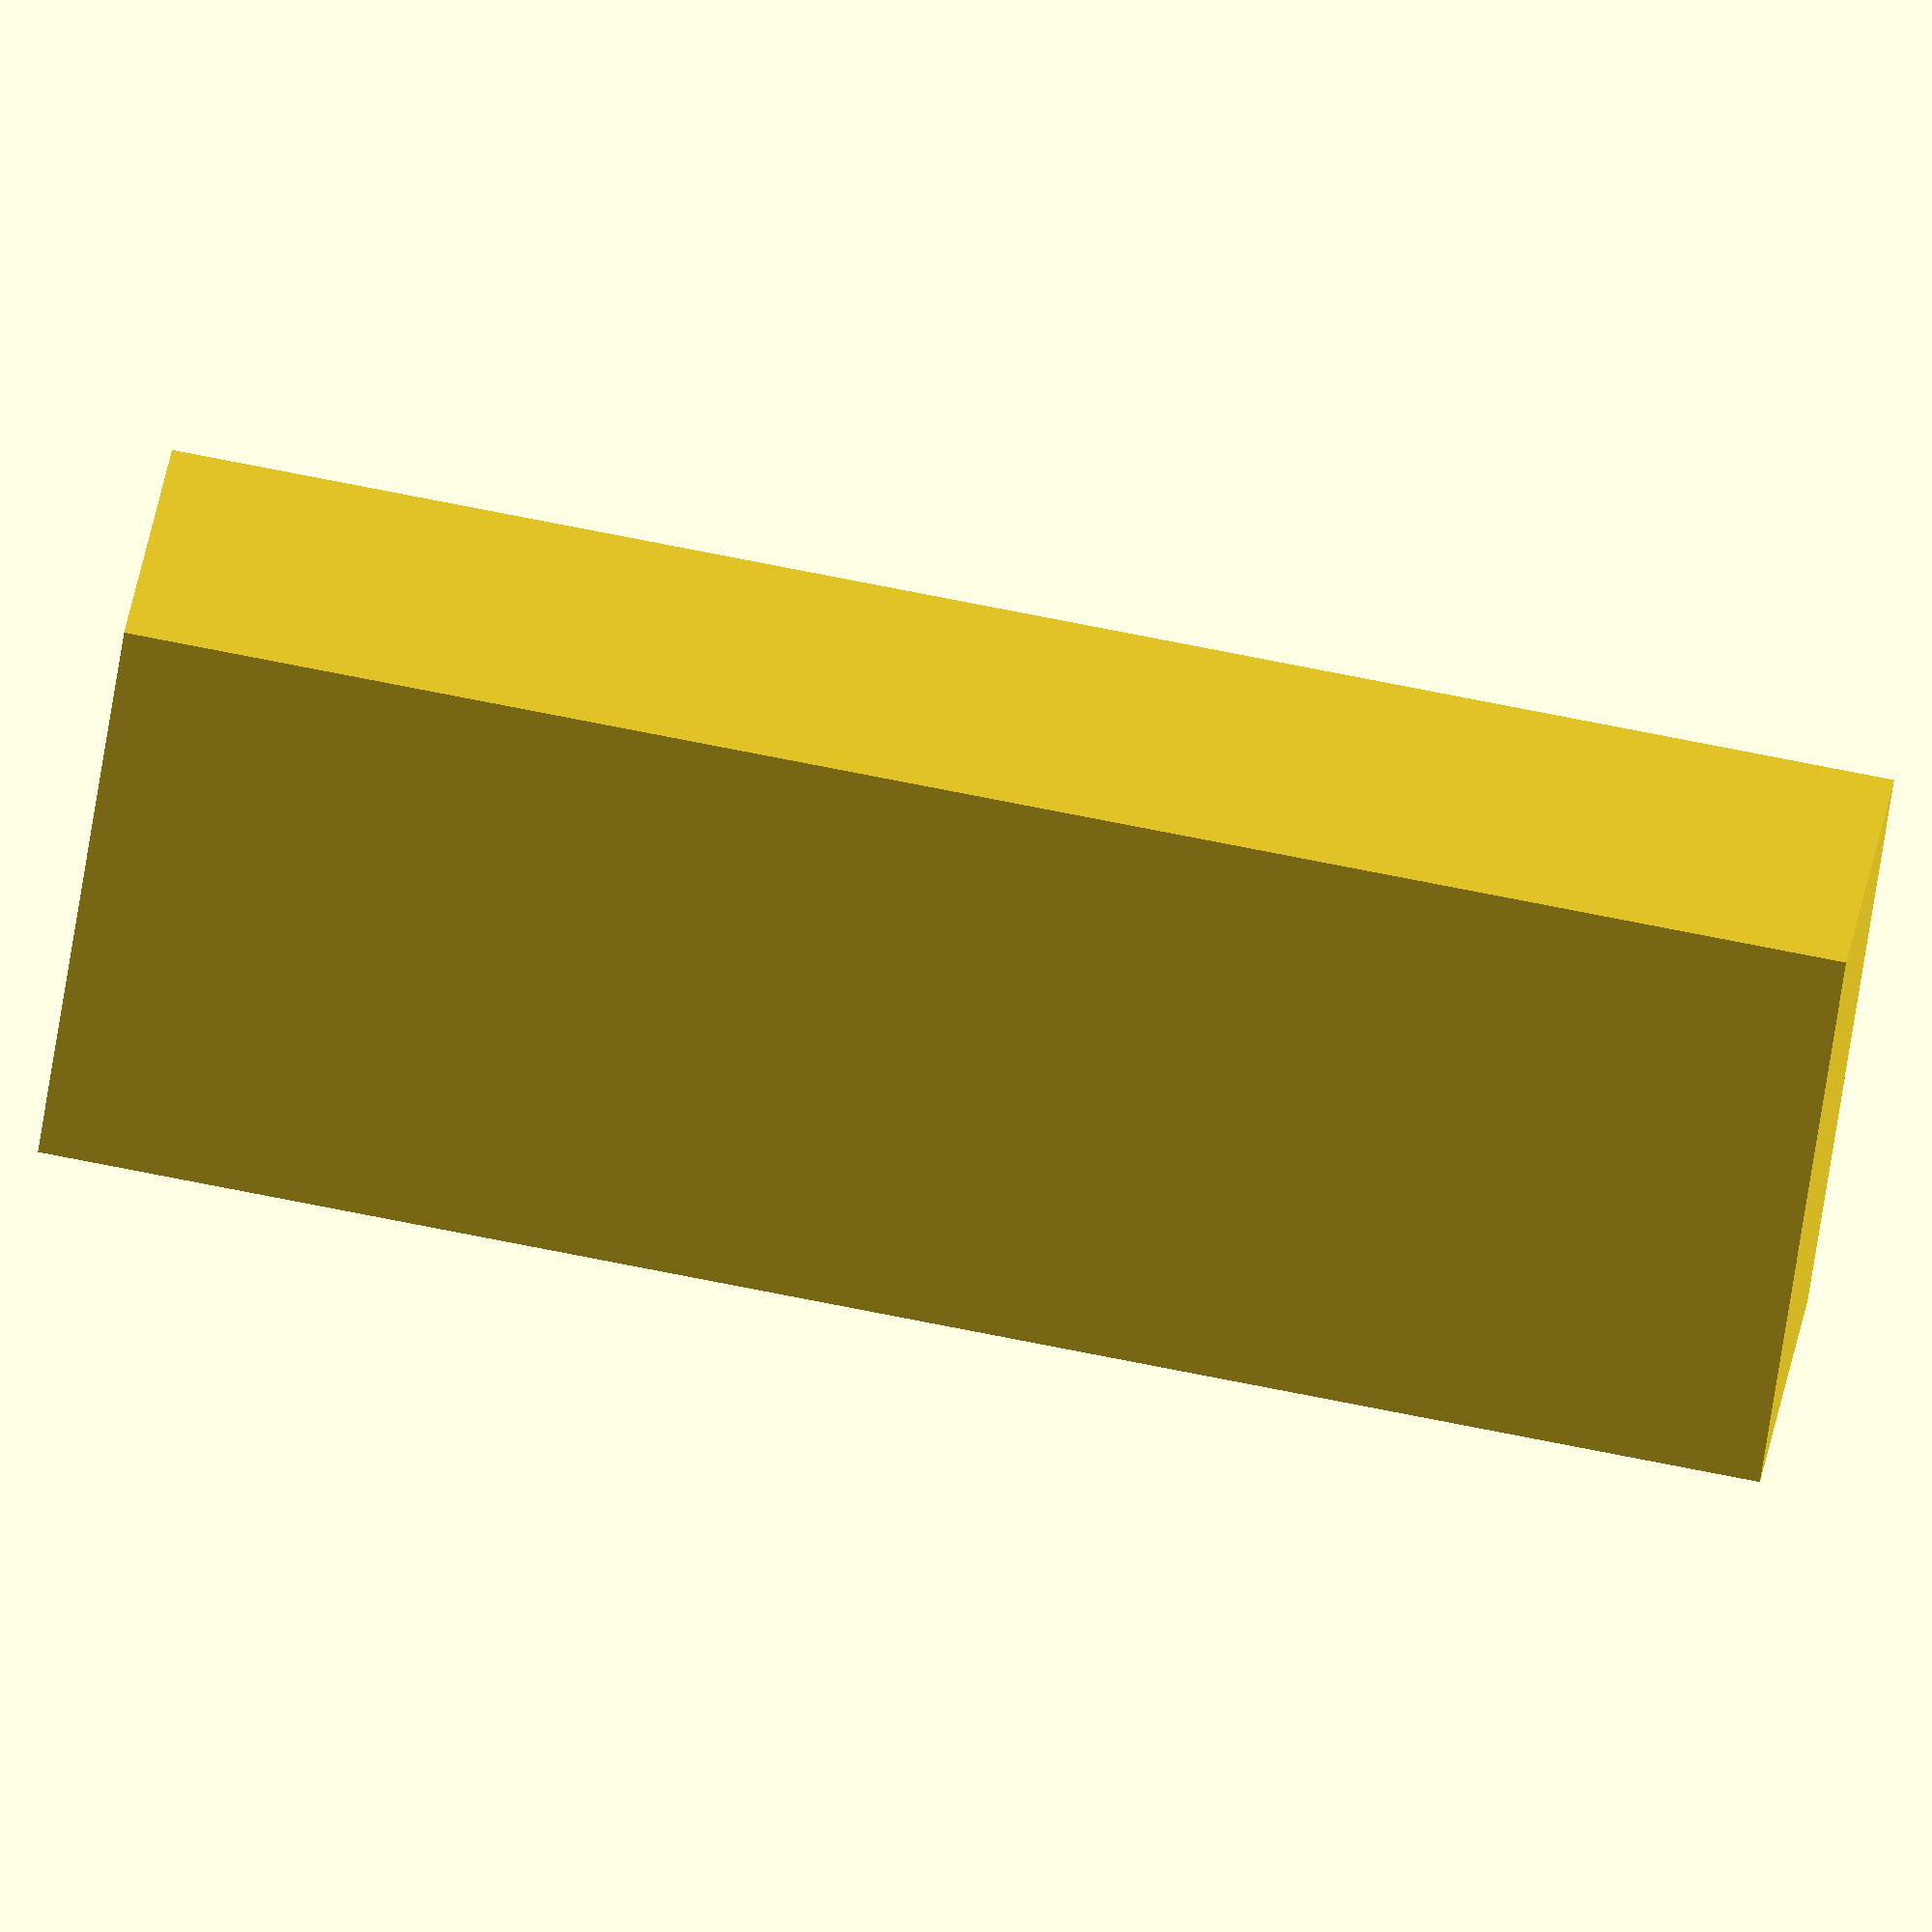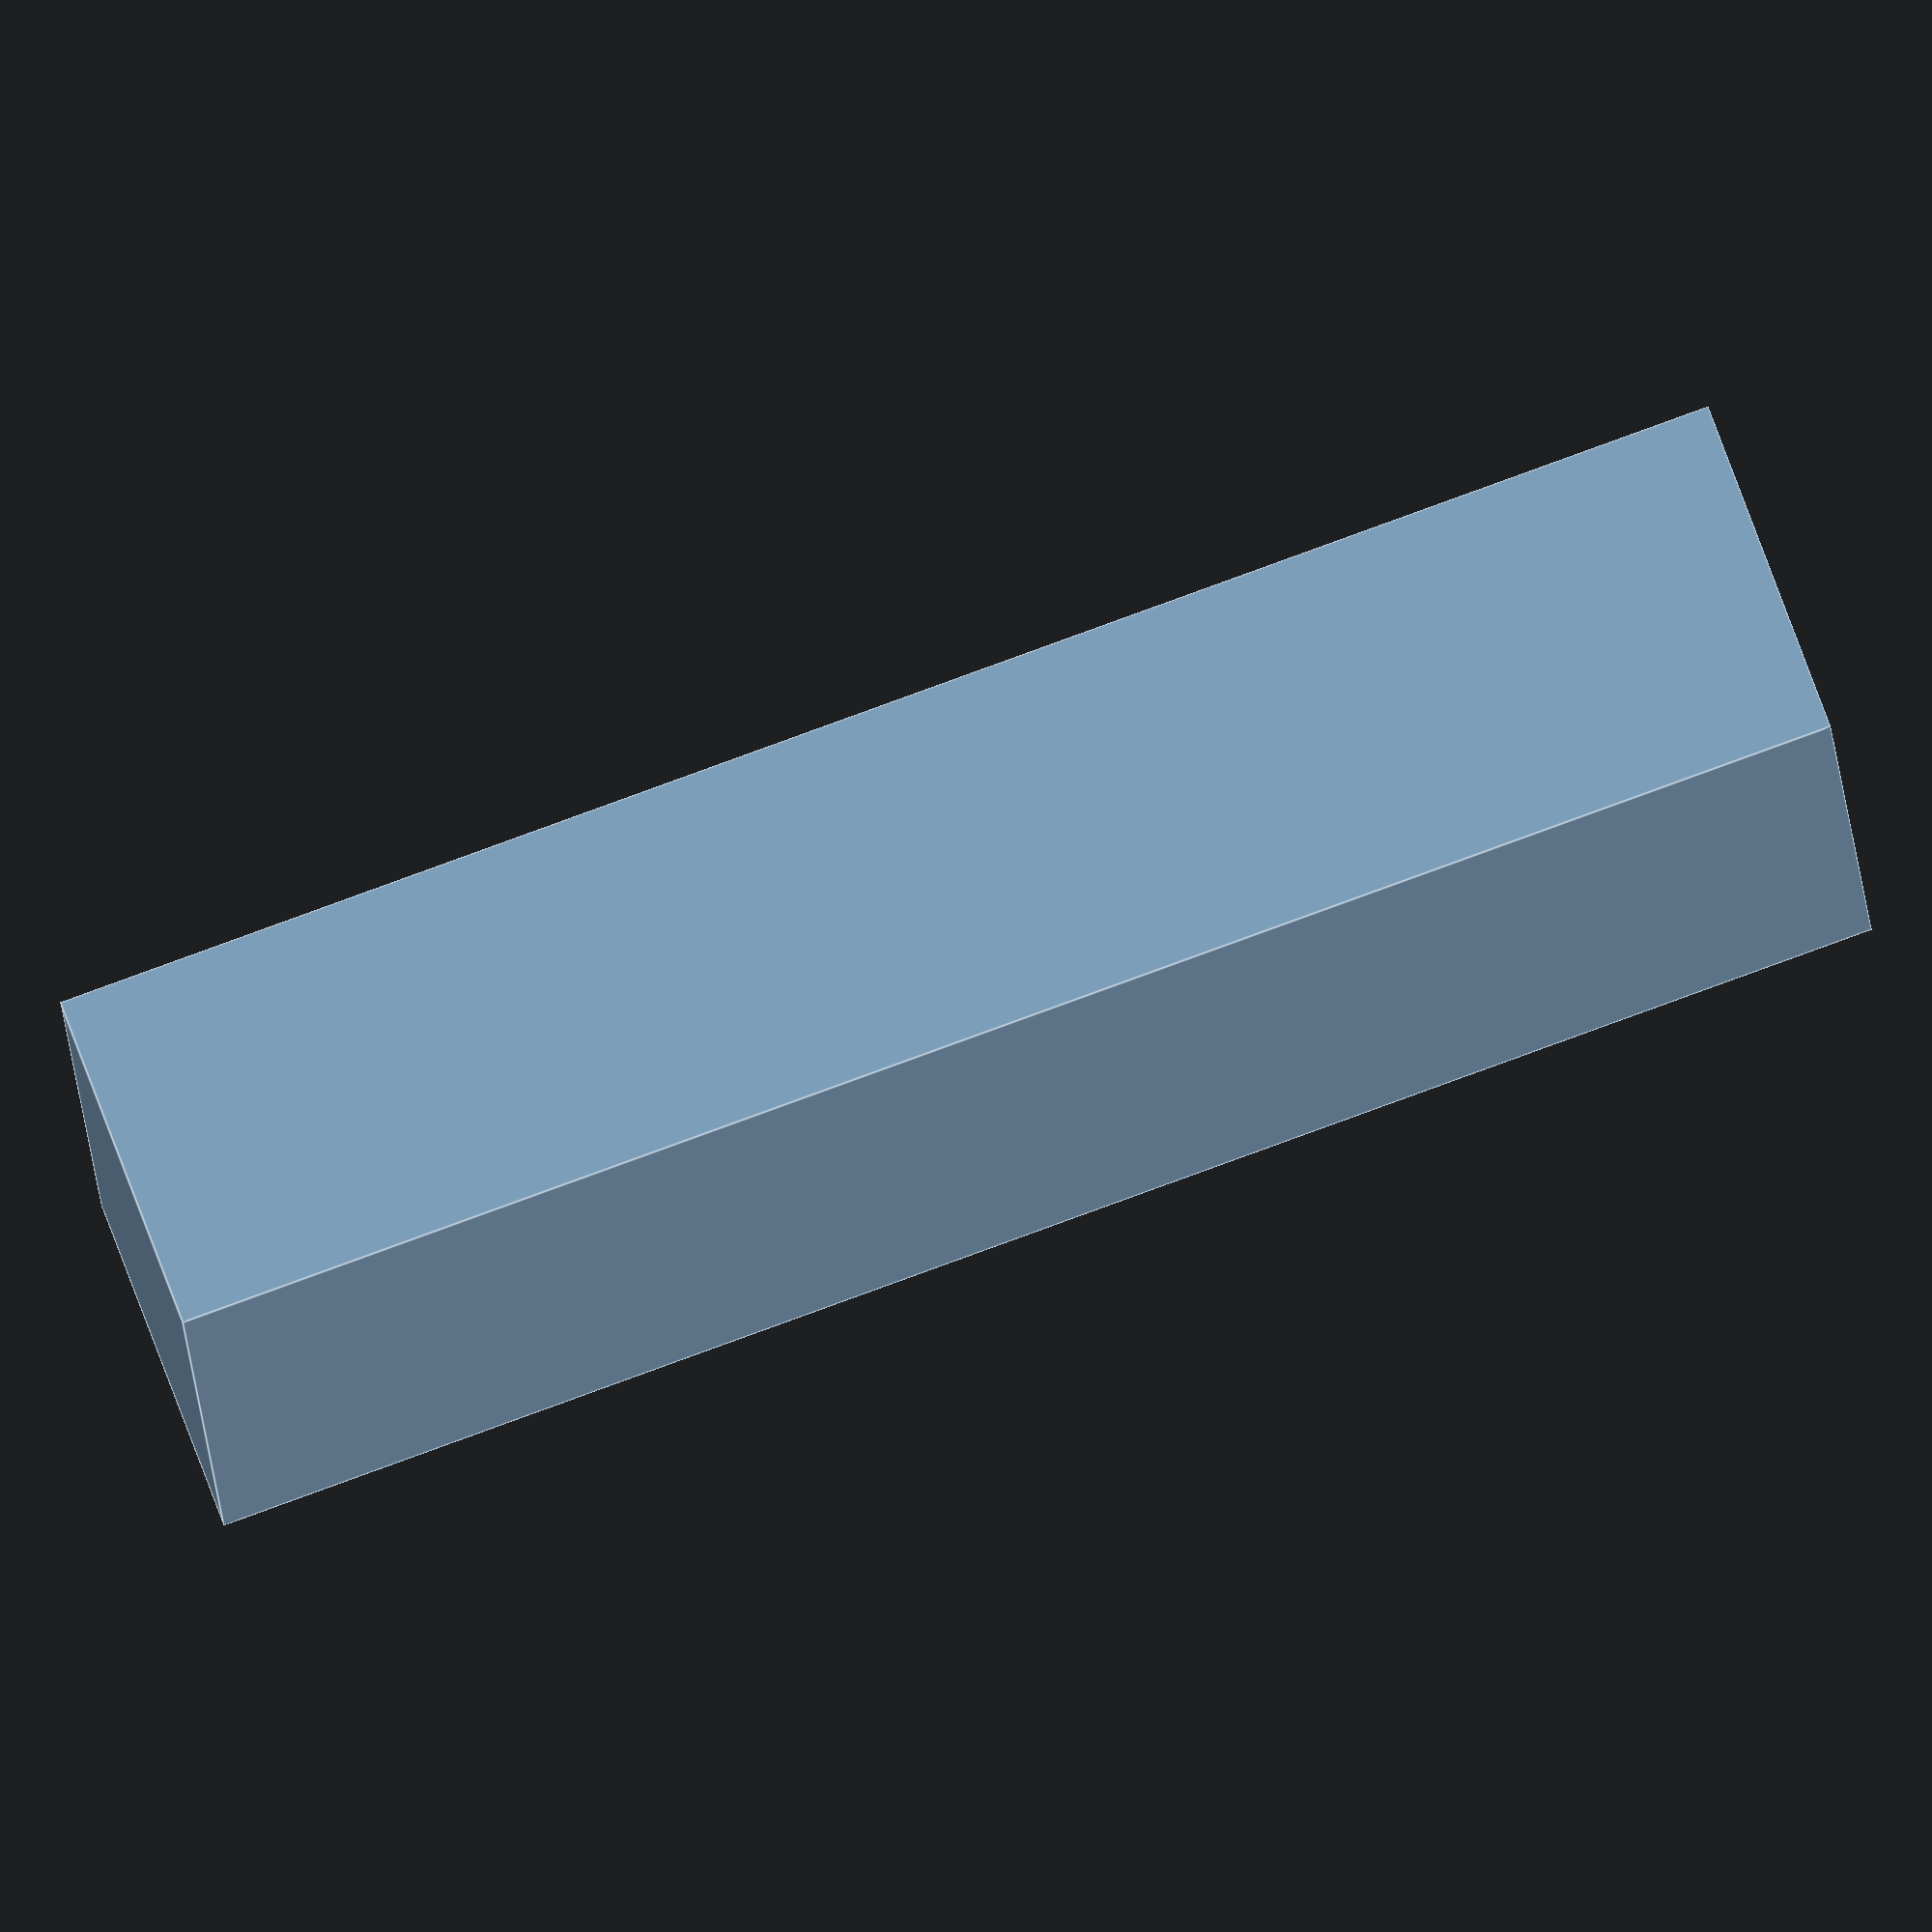
<openscad>
//Customizable Silverware Drawer Organizer -3 side by side for drawer wider then 6 inches,
//Each Holder Printerd Seperately and placed next to each other in drawer
//Knife, Spoon, Fork
//Simple Cube design
//Thickness of design is not adjustable
//Designed to to sit side by side with edge of drawer or another holder


//Enter Width of Drawer in mm
w=254;

//Depth of drawer (Measure side down) in mm 
d=63;

//Enter Length (mm) of Longest Utensile 
L=216;


module uholder(){
        difference(){
        cube([(w/3),(d-13),(L+25.4)],false);
            translate([(25/3)/2,7,7])cube([((w-25)/3),(d-6),(L+12)],false);
    }
}
uholder();
</openscad>
<views>
elev=282.3 azim=136.7 roll=281.1 proj=o view=solid
elev=98.8 azim=281.2 roll=290.1 proj=o view=edges
</views>
